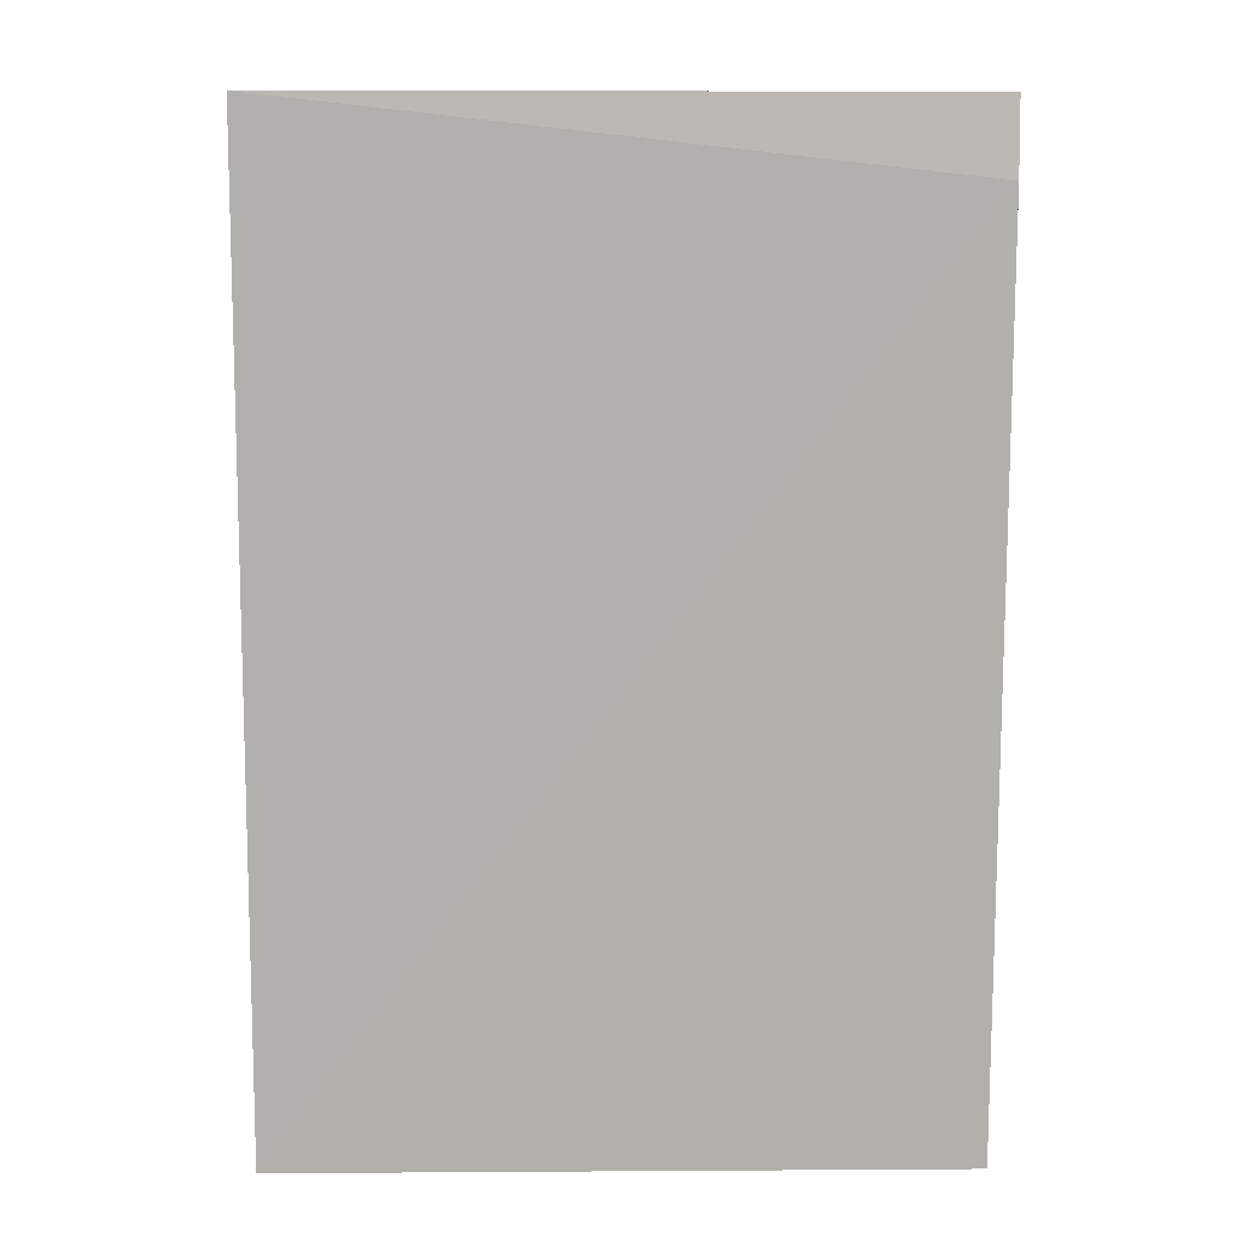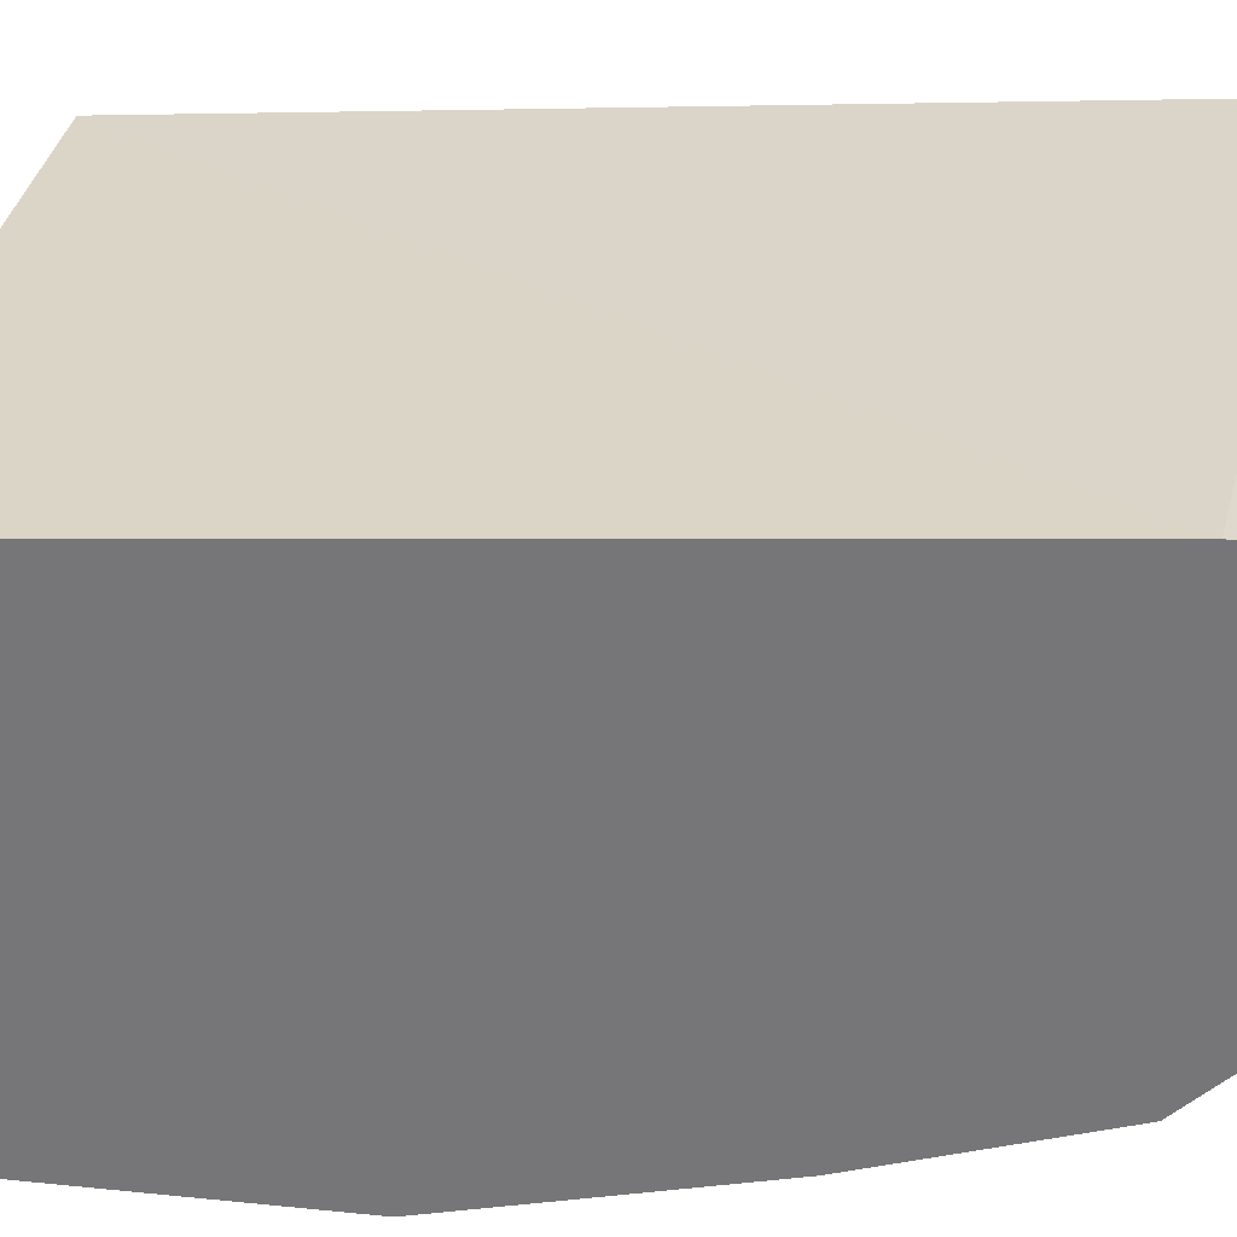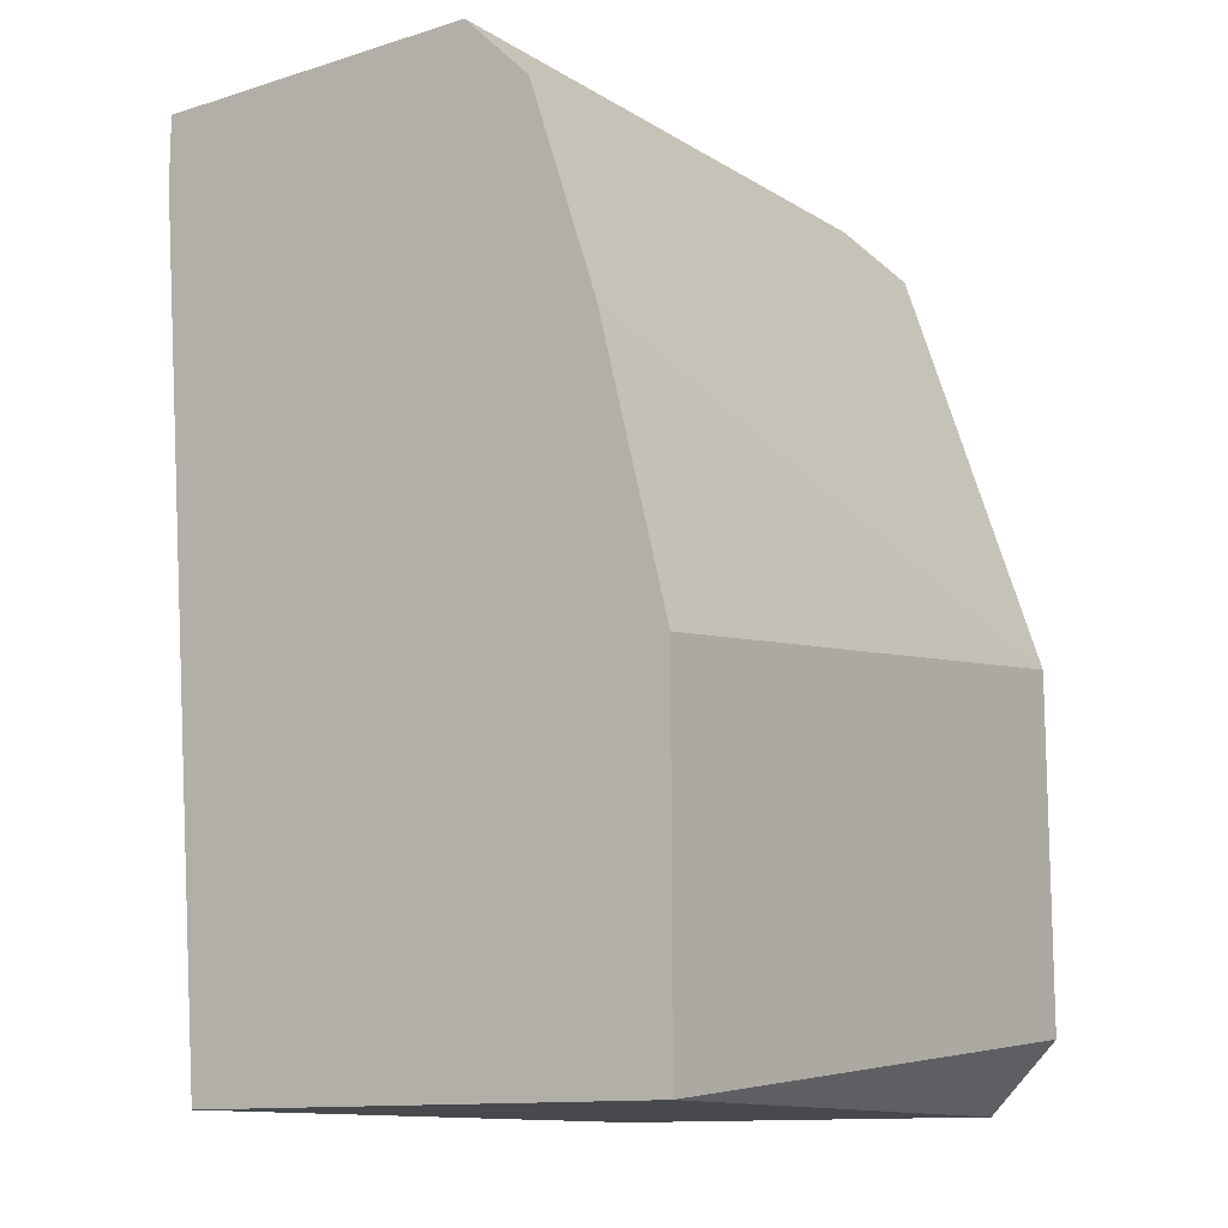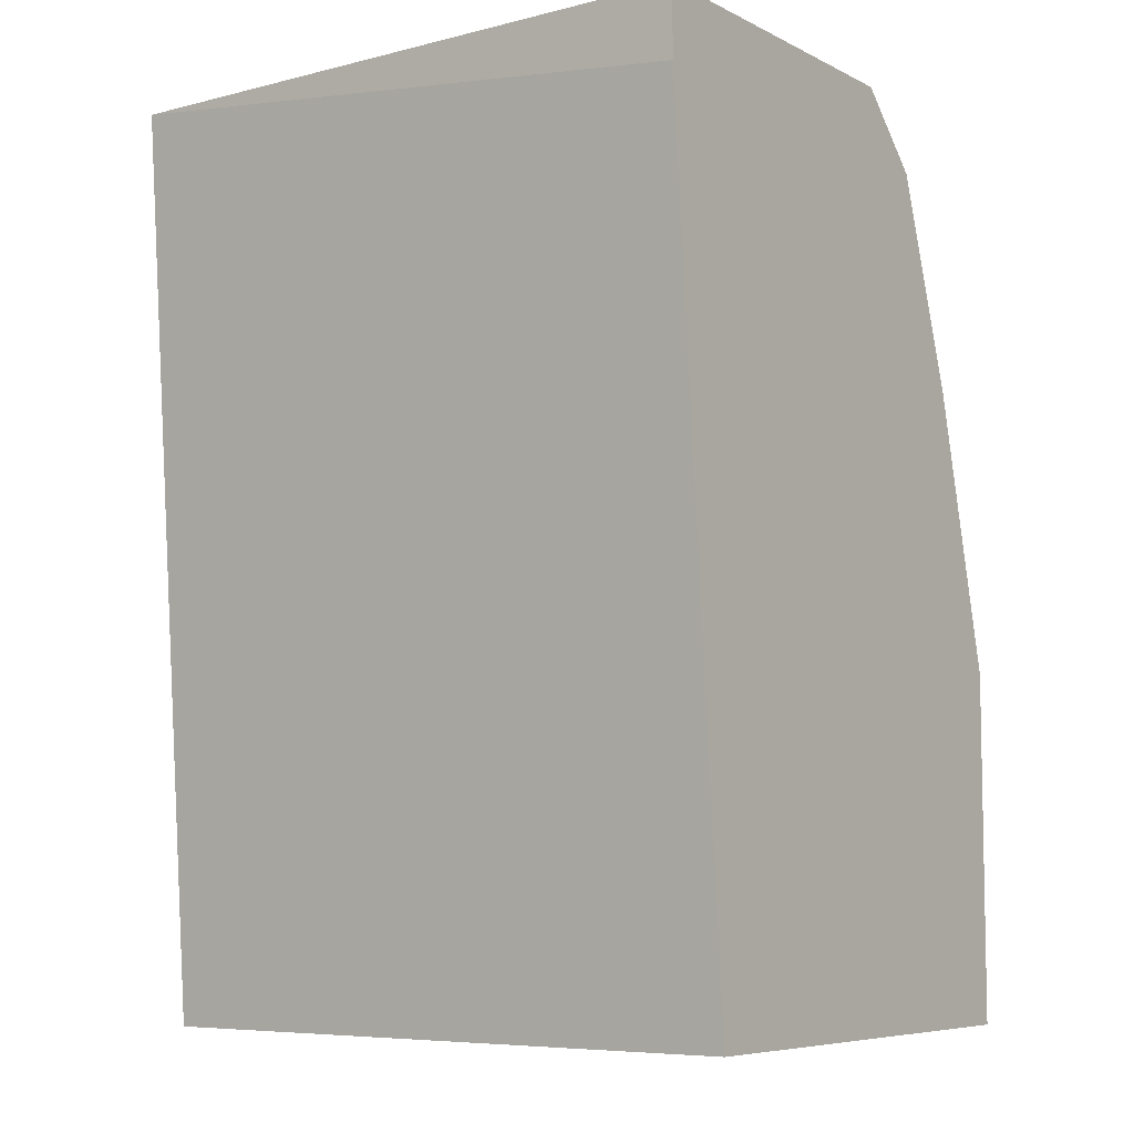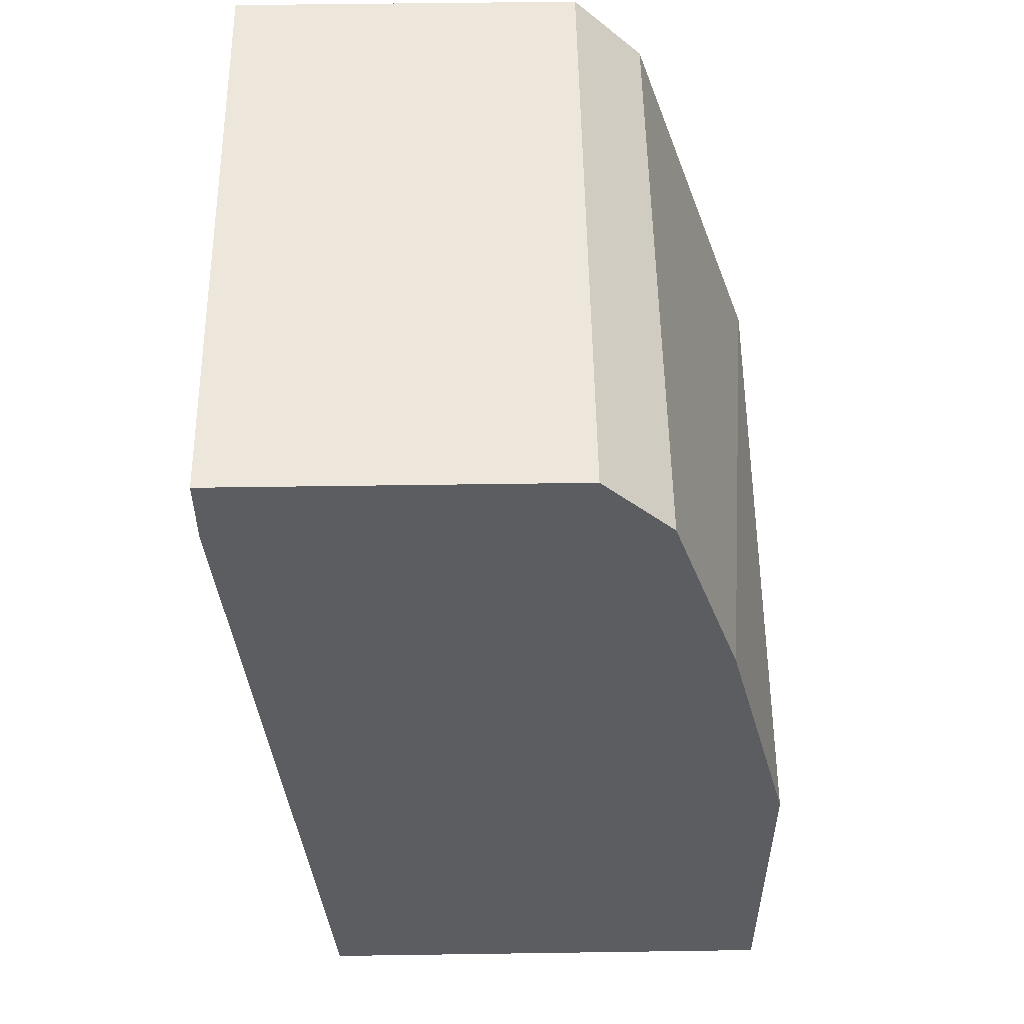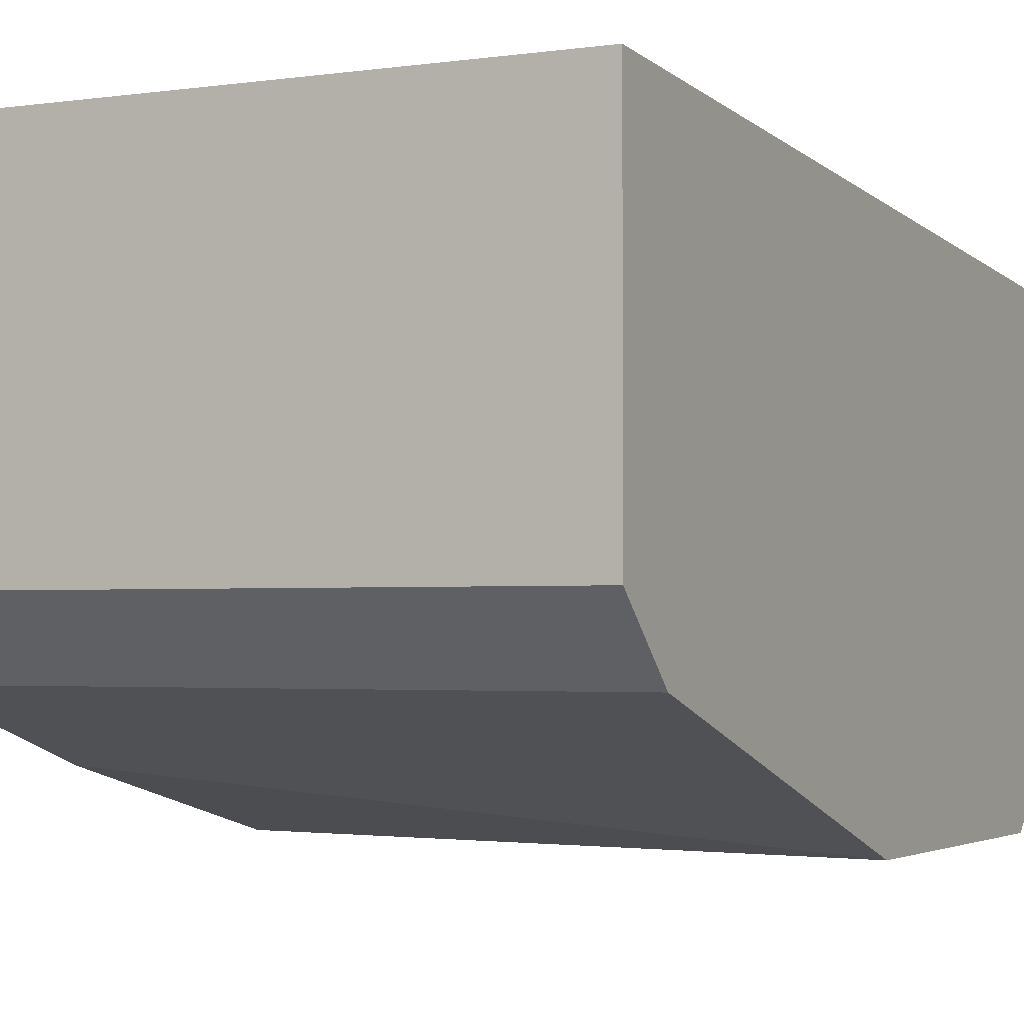
<metadata>
{"format":"obj","ext":"obj","renderer":"f3d","projection":"perspective","resolution":1024,"background":"white","views":[{"elev":6.9,"azim":-1.1,"up":"+Y"},{"elev":31.9,"azim":98.1,"up":"+Z"},{"elev":-12.3,"azim":125.8,"up":"+Y"},{"elev":-7.0,"azim":36.0,"up":"+Y"},{"elev":52.8,"azim":89.1,"up":"+Y"},{"elev":-2.4,"azim":-152.7,"up":"+Z"}]}
</metadata>
<code>
o object1
v 0.1162 1.858 -0.1737
v -0.02415 1.656 -0.2049
v -0.02415 1.656 -0.1113
v 0.1162 1.656 -0.1113
v -0.02415 1.858 -0.09573
v 0.1162 1.656 -0.2205
v -0.02415 1.843 -0.1893
v 0.1162 1.858 -0.09573
v -0.02415 1.749 -0.2205
v 0.1162 1.796 -0.2049
v -0.02415 1.858 -0.1737
v 0.1162 1.734 -0.2205
v -0.02415 1.671 -0.2205
v 0.1162 1.843 -0.1893
v 0.1162 1.843 -0.09573
f 8 5 15
f 3 2 4
f 2 3 5
f 4 2 6
f 1 4 6
f 2 5 7
f 4 1 8
f 1 5 8
f 2 7 9
f 1 6 10
f 5 1 11
f 1 7 11
f 7 5 11
f 6 9 12
f 9 10 12
f 10 6 12
f 6 2 13
f 2 9 13
f 9 6 13
f 7 1 14
f 9 7 14
f 10 9 14
f 1 10 14
f 3 4 15
f 5 3 15
f 4 8 15

</code>
